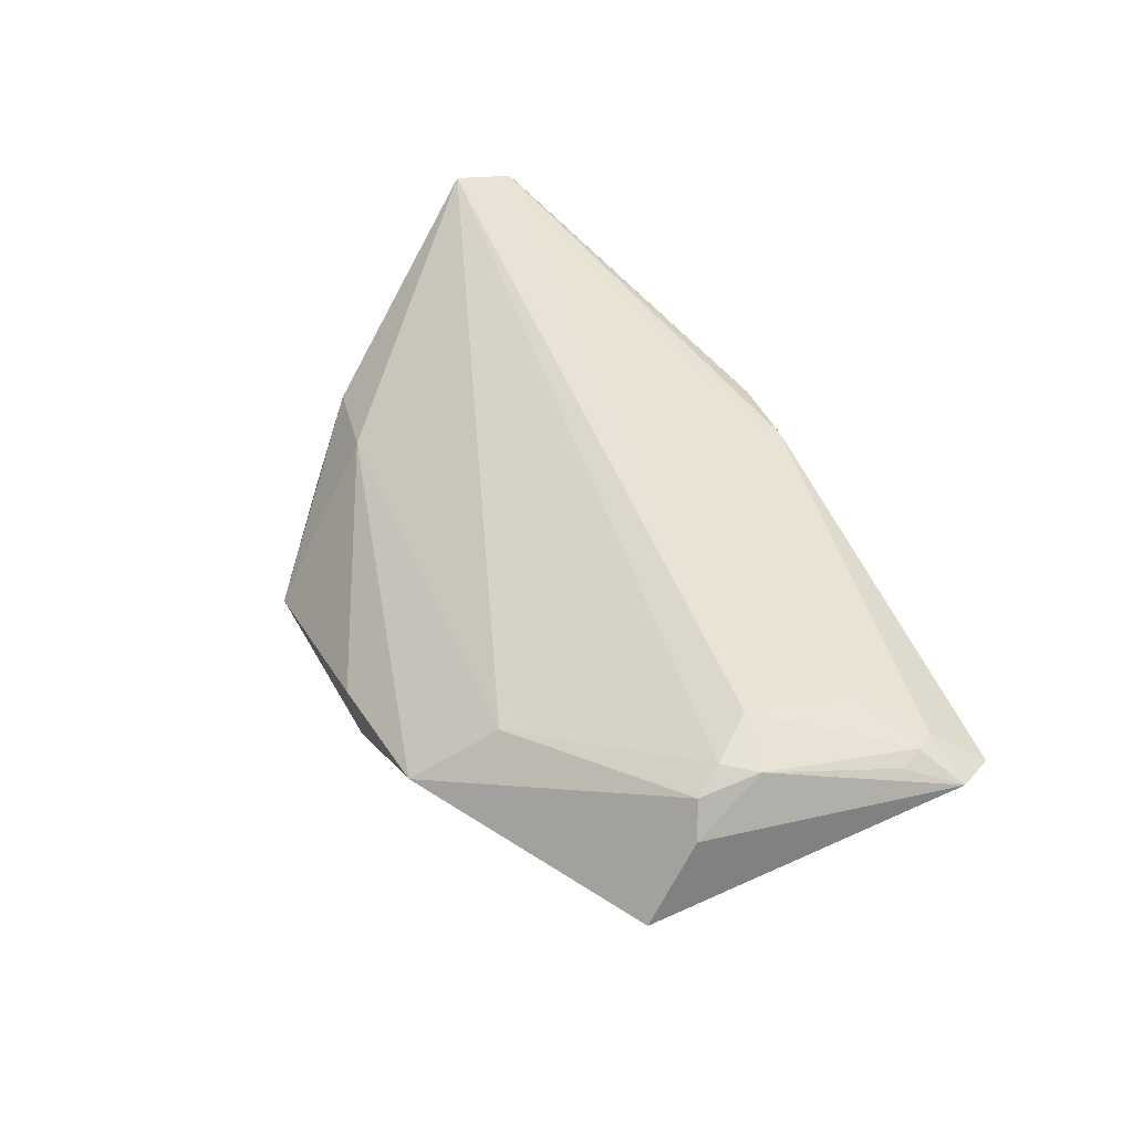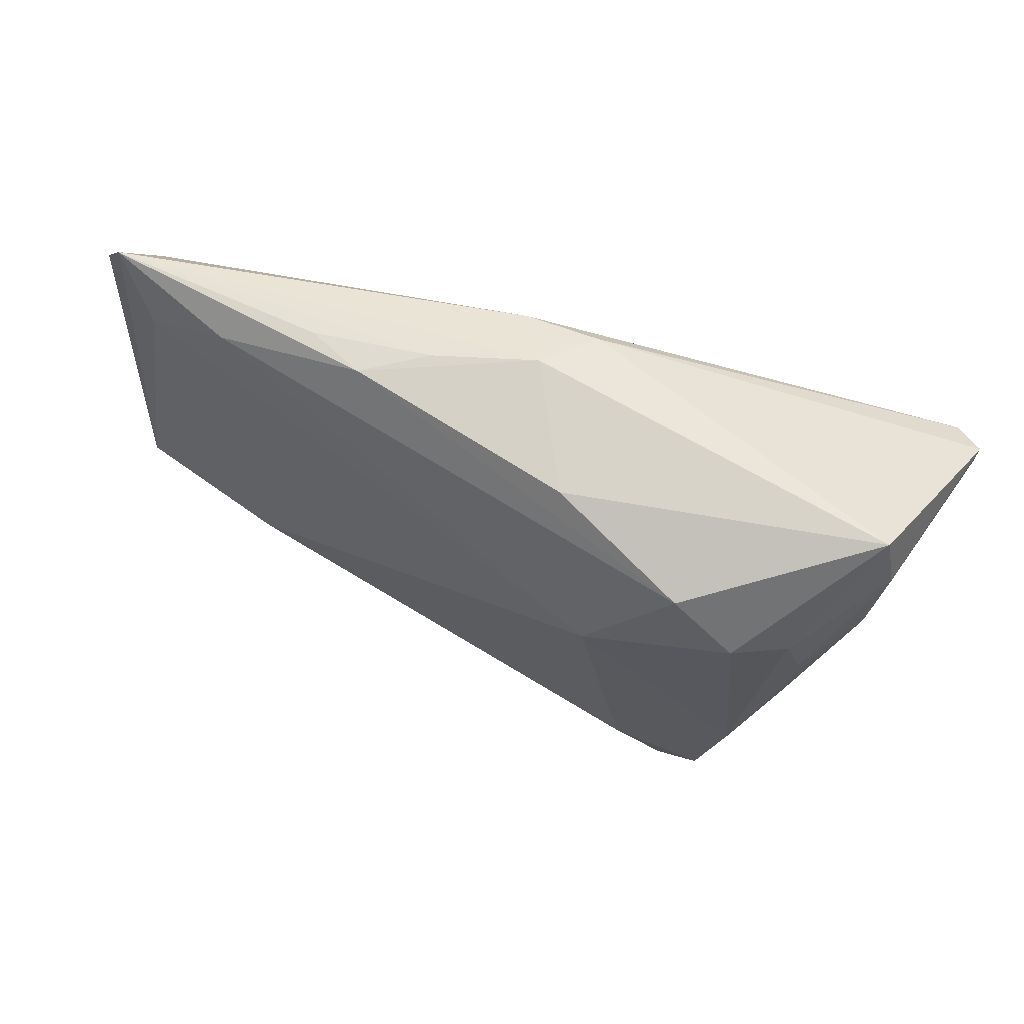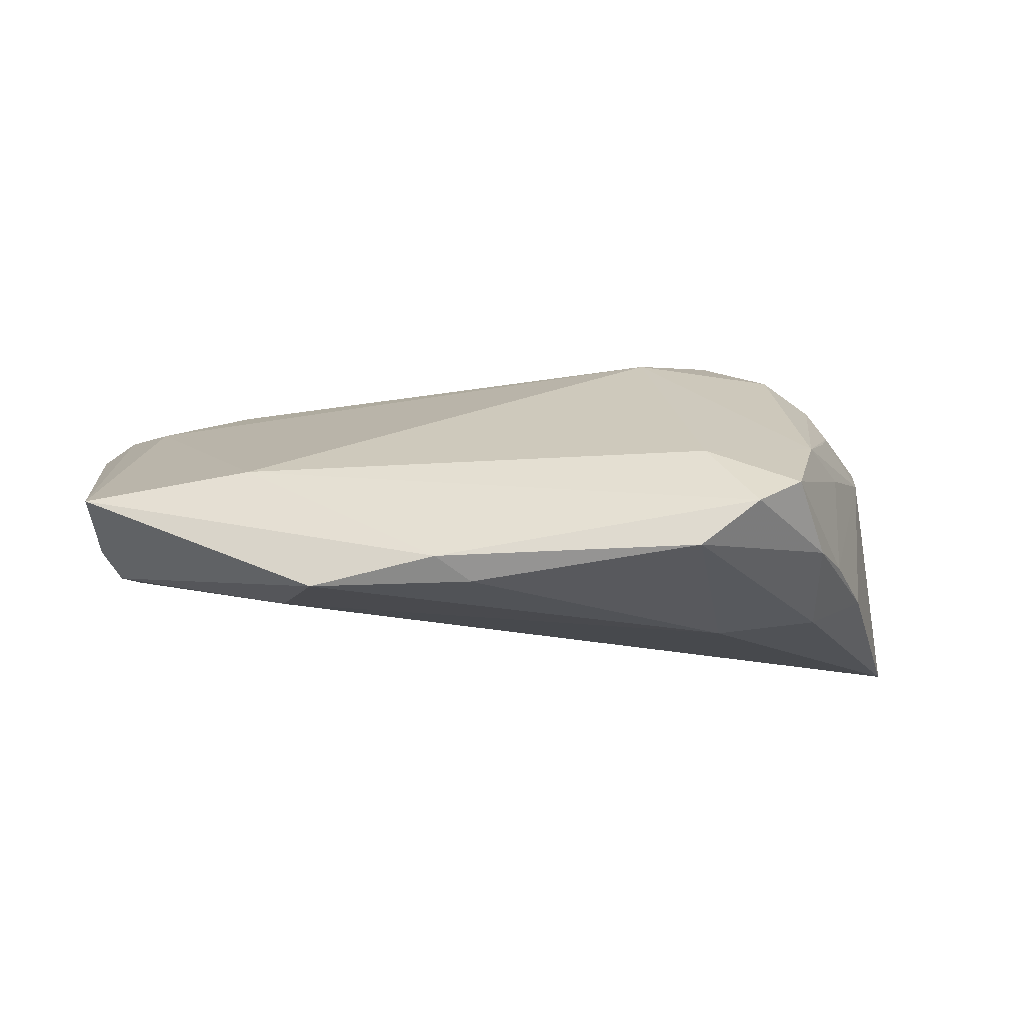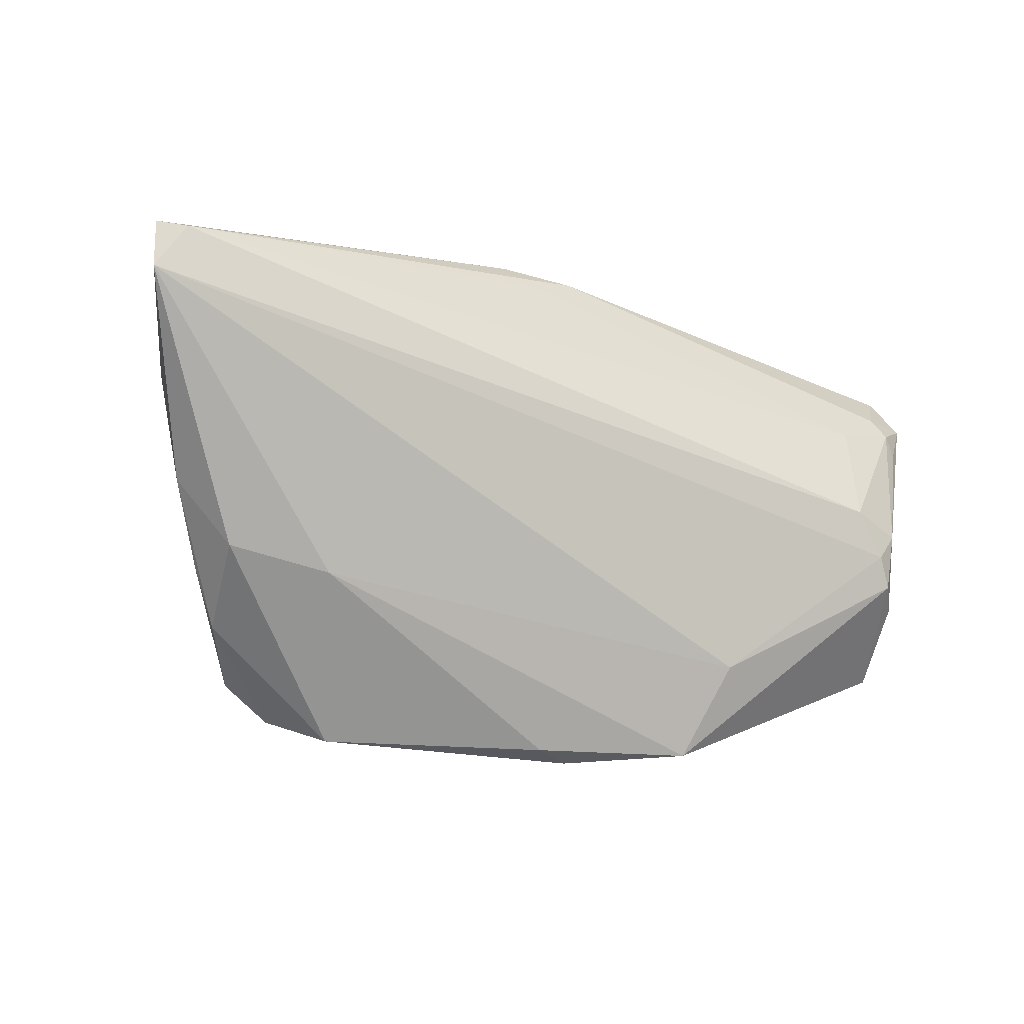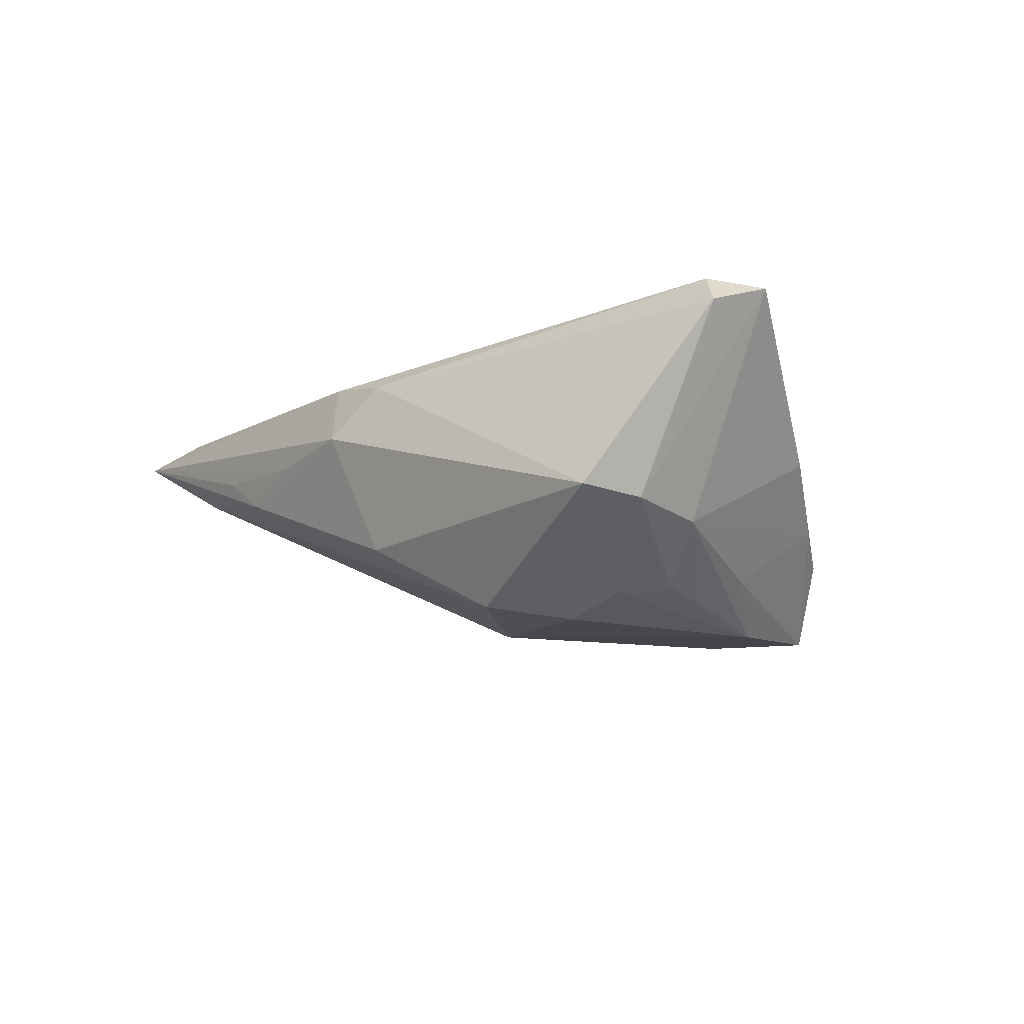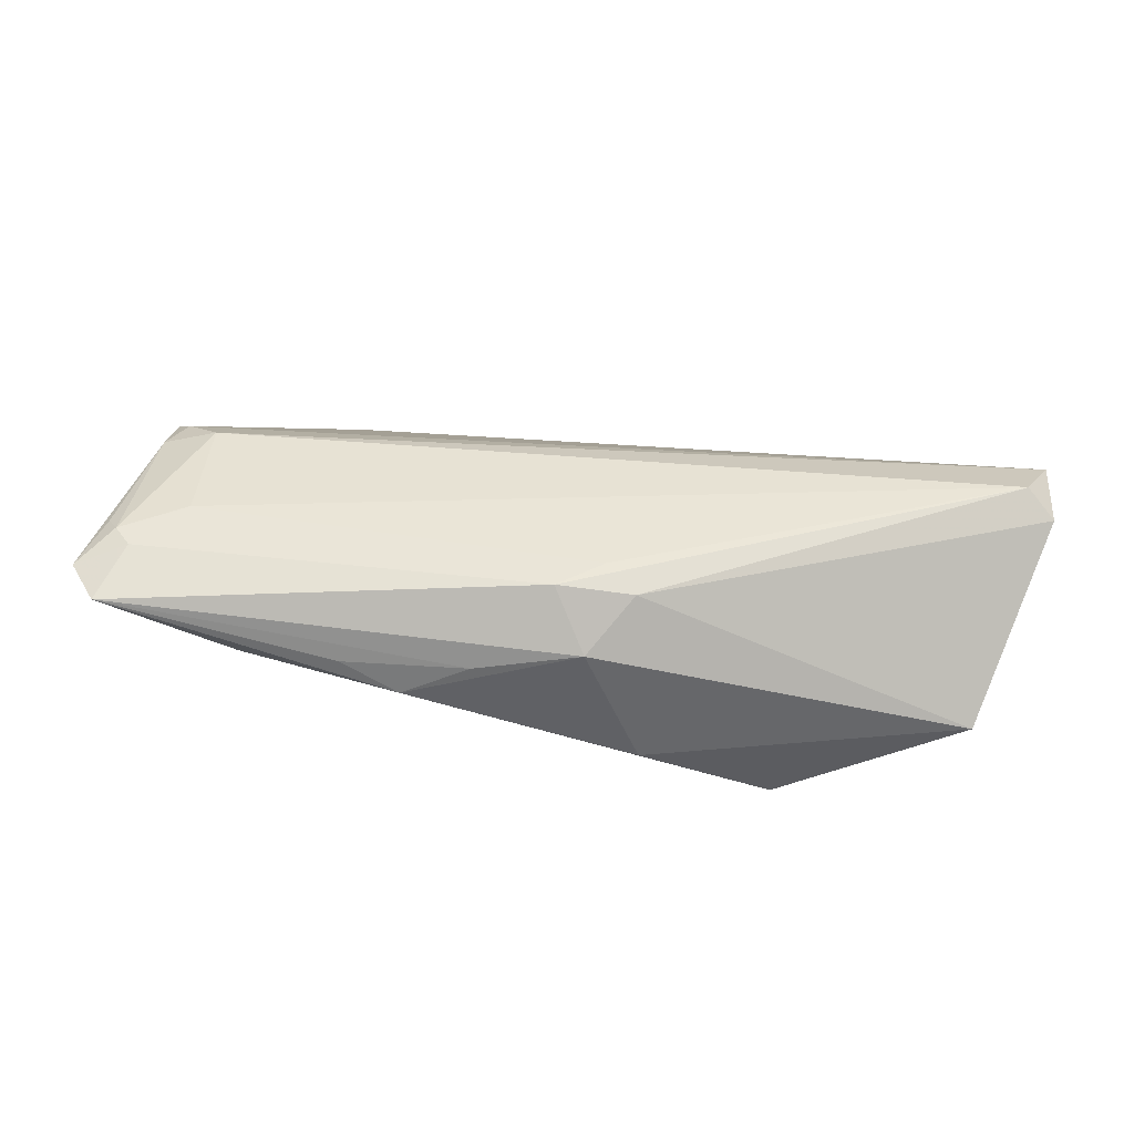
<metadata>
{"format":"obj","ext":"obj","renderer":"f3d","projection":"perspective","resolution":1024,"background":"white","views":[{"elev":48.5,"azim":65.3,"up":"+Z"},{"elev":65.5,"azim":-165.1,"up":"+Y"},{"elev":-69.1,"azim":168.8,"up":"+Y"},{"elev":-28.5,"azim":-28.0,"up":"+Y"},{"elev":-9.3,"azim":-130.2,"up":"+Z"},{"elev":28.4,"azim":179.7,"up":"+Z"}]}
</metadata>
<code>
v -0.001841 0.03331 0.006154
v 0.0248 -0.03216 0.002333
v -0.04026 0.00267 -0.01703
v -0.0482 -0.008036 0.000837
v -0.03252 -0.02493 -0.02027
v 0.0456 0.01591 0.01711
v -0.03828 -0.02173 -0.01037
v 0.01147 0.03227 0.003938
v 0.03953 0.02599 0.002801
v -0.04861 0.03035 -0.005909
v -0.04091 -0.01589 0.001637
v 0.05903 0.02252 0.01267
v -0.03584 -0.01089 -0.02027
v -0.007894 0.0303 0.01266
v 0.03558 -0.01508 -0.004455
v -0.02716 -0.02977 -0.01859
v 0.001637 0.02985 0.01384
v 0.05066 -0.007387 0.01699
v -0.004479 0.02691 0.01507
v -0.02523 0.02555 -0.01798
v -0.04213 0.009851 -0.01569
v 0.04431 0.00154 0.02027
v 0.02 0.03123 -1.46e-05
v 0.05072 0.02043 0.005833
v -0.04233 -0.01611 -0.006607
v 0.05422 0.01886 0.01573
v 0.05234 0.02155 0.01491
v 0.0556 -0.01552 0.003462
v 0.005582 -0.03319 -0.002572
v -0.02855 -0.01821 0.004647
v -0.0208 -0.01988 -0.02027
v 0.01056 -0.03331 -0.005074
v 0.05128 0.0001315 0.01828
v -0.02084 -0.03331 -0.0128
v -0.04878 0.01256 -0.008652
v -0.03323 0.01809 -0.01965
v 0.02795 -0.02155 0.01004
v -0.05903 0.009906 0.01882
v 0.05356 -0.008749 0.01315
v 0.04856 -0.003812 0.01874
v -0.04001 0.01685 -0.01671
v -0.04187 -0.003271 -0.01405
v 0.05602 0.02752 0.01071
v -0.008489 0.03053 -0.009409
v 0.02706 0.03074 0.004082
v 0.05559 0.01604 0.01522
v -0.05855 0.01846 0.01614
v -0.01458 0.01292 -0.0202
v -0.05548 0.01646 0.01964
v -0.05035 0.02276 -0.006955
f 30 37 38
f 39 28 12
f 18 28 39
f 12 33 39
f 39 33 18
f 37 30 2
f 18 37 2
f 2 28 18
f 38 22 49
f 1 17 43
f 12 28 43
f 43 27 12
f 17 27 43
f 20 10 44
f 44 23 20
f 44 10 1
f 1 23 44
f 18 33 40
f 40 33 22
f 40 22 38
f 38 37 40
f 40 37 18
f 11 30 38
f 11 7 34
f 34 30 11
f 13 31 5
f 28 2 32
f 48 31 13
f 29 30 34
f 29 2 30
f 34 32 29
f 29 32 2
f 1 10 14
f 14 17 1
f 14 49 17
f 22 33 26
f 12 27 26
f 38 35 4
f 4 11 38
f 7 11 4
f 36 10 20
f 36 41 10
f 13 41 36
f 20 48 36
f 36 48 13
f 21 41 13
f 10 41 50
f 50 21 35
f 41 21 50
f 50 35 38
f 45 43 23
f 16 32 34
f 16 5 31
f 34 7 16
f 7 5 16
f 28 32 15
f 31 48 15
f 15 16 31
f 32 16 15
f 24 43 28
f 28 15 24
f 24 15 48
f 47 14 10
f 49 14 47
f 38 49 47
f 47 50 38
f 10 50 47
f 6 49 22
f 22 26 6
f 6 27 17
f 6 26 27
f 46 33 12
f 12 26 46
f 46 26 33
f 25 4 35
f 25 5 7
f 7 4 25
f 13 35 3
f 3 21 13
f 35 21 3
f 8 23 1
f 8 45 23
f 1 43 8
f 43 45 8
f 43 24 9
f 9 24 48
f 23 43 9
f 20 23 9
f 9 48 20
f 17 49 19
f 19 6 17
f 49 6 19
f 42 25 35
f 5 25 42
f 42 35 13
f 13 5 42

</code>
